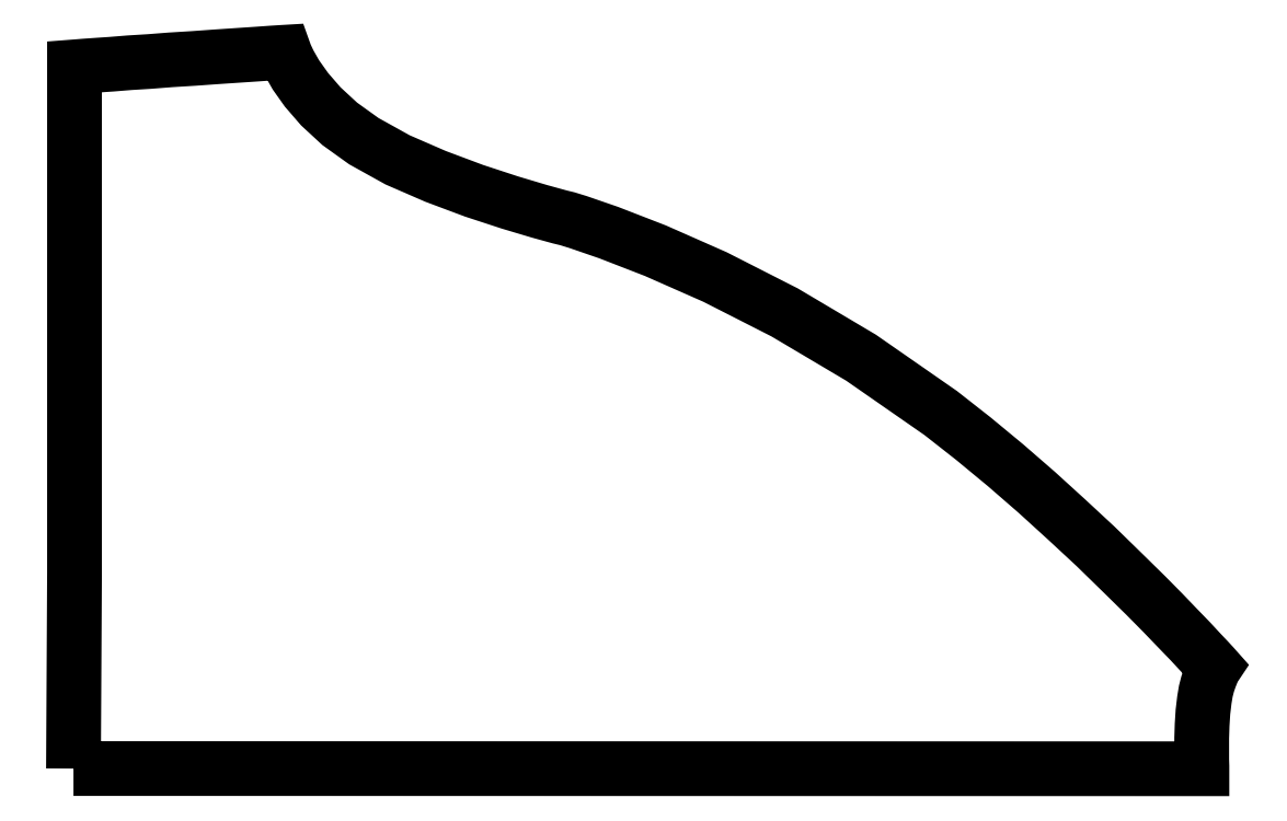
<metadata>
{"format":"dxf","ext":"dxf","renderer":"ezdxf+matplotlib","layout":"modelspace","background":"white","min_lineweight":24,"dpi":150}
</metadata>
<code>
0
SECTION
2
ENTITIES
0
LWPOLYLINE
90
67
70
1
10
0
20
-3480
30
0
10
5
20
-2532
30
0
10
5
20
-71
30
0
10
18
20
-70
30
0
10
55
20
-67
30
0
10
112
20
-63
30
0
10
186
20
-58
30
0
10
272
20
-51
30
0
10
369
20
-45
30
0
10
471
20
-37
30
0
10
585
20
-30
30
0
10
696
20
-22
30
0
10
800
20
-15
30
0
10
890
20
-9
30
0
10
960
20
-4
30
0
10
1007
20
-1
30
0
10
1024
20
0
30
0
10
1029
20
-14
30
0
10
1047
20
-52
30
0
10
1080
20
-110
30
0
10
1131
20
-182
30
0
10
1201
20
-263
30
0
10
1293
20
-348
30
0
10
1410
20
-432
30
0
10
1574
20
-523
30
0
10
1758
20
-603
30
0
10
1945
20
-673
30
0
10
2119
20
-730
30
0
10
2263
20
-773
30
0
10
2361
20
-800
30
0
10
2398
20
-809
30
0
10
2450
20
-825
30
0
10
2598
20
-876
30
0
10
2825
20
-964
30
0
10
3115
20
-1092
30
0
10
3453
20
-1264
30
0
10
3824
20
-1484
30
0
10
4211
20
-1753
30
0
10
4369
20
-1877
30
0
10
4525
20
-2006
30
0
10
4677
20
-2138
30
0
10
4823
20
-2271
30
0
10
4962
20
-2400
30
0
10
5090
20
-2525
30
0
10
5207
20
-2640
30
0
10
5289
20
-2723
30
0
10
5361
20
-2798
30
0
10
5423
20
-2862
30
0
10
5472
20
-2915
30
0
10
5509
20
-2954
30
0
10
5532
20
-2979
30
0
10
5540
20
-2988
30
0
10
5538
20
-2991
30
0
10
5533
20
-3001
30
0
10
5526
20
-3017
30
0
10
5517
20
-3040
30
0
10
5507
20
-3069
30
0
10
5498
20
-3104
30
0
10
5491
20
-3146
30
0
10
5484
20
-3205
30
0
10
5480
20
-3268
30
0
10
5478
20
-3332
30
0
10
5478
20
-3390
30
0
10
5478
20
-3437
30
0
10
5479
20
-3469
30
0
10
5479
20
-3481
30
0
10
0
20
-3480
30
0
0
ENDSEC
0
EOF

</code>
